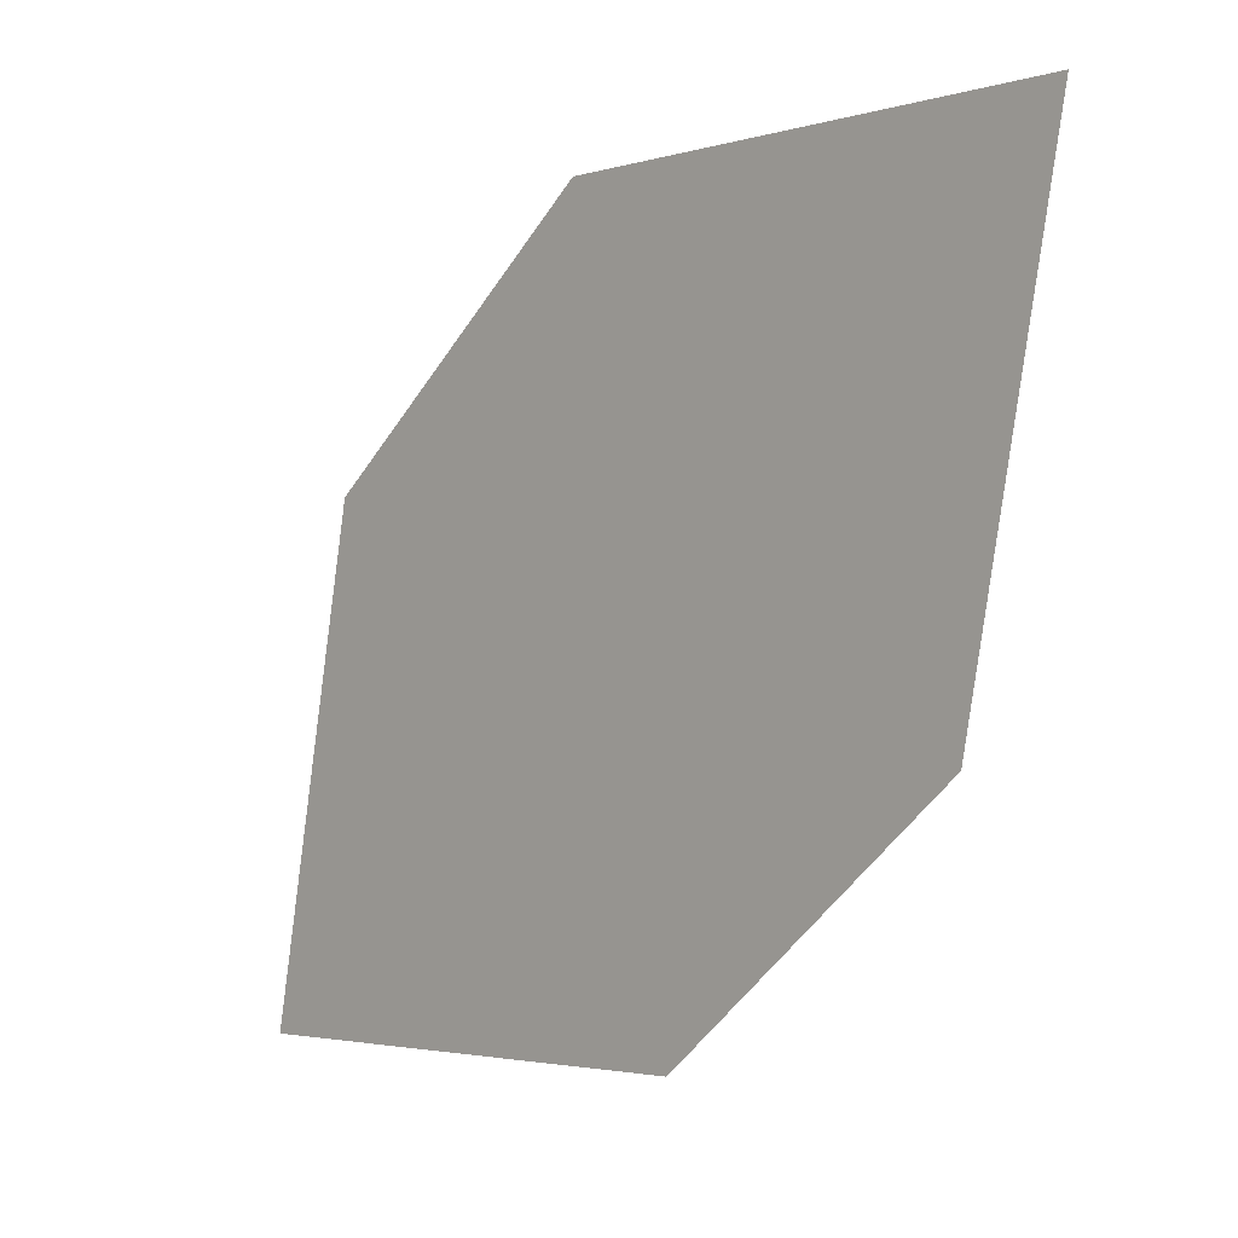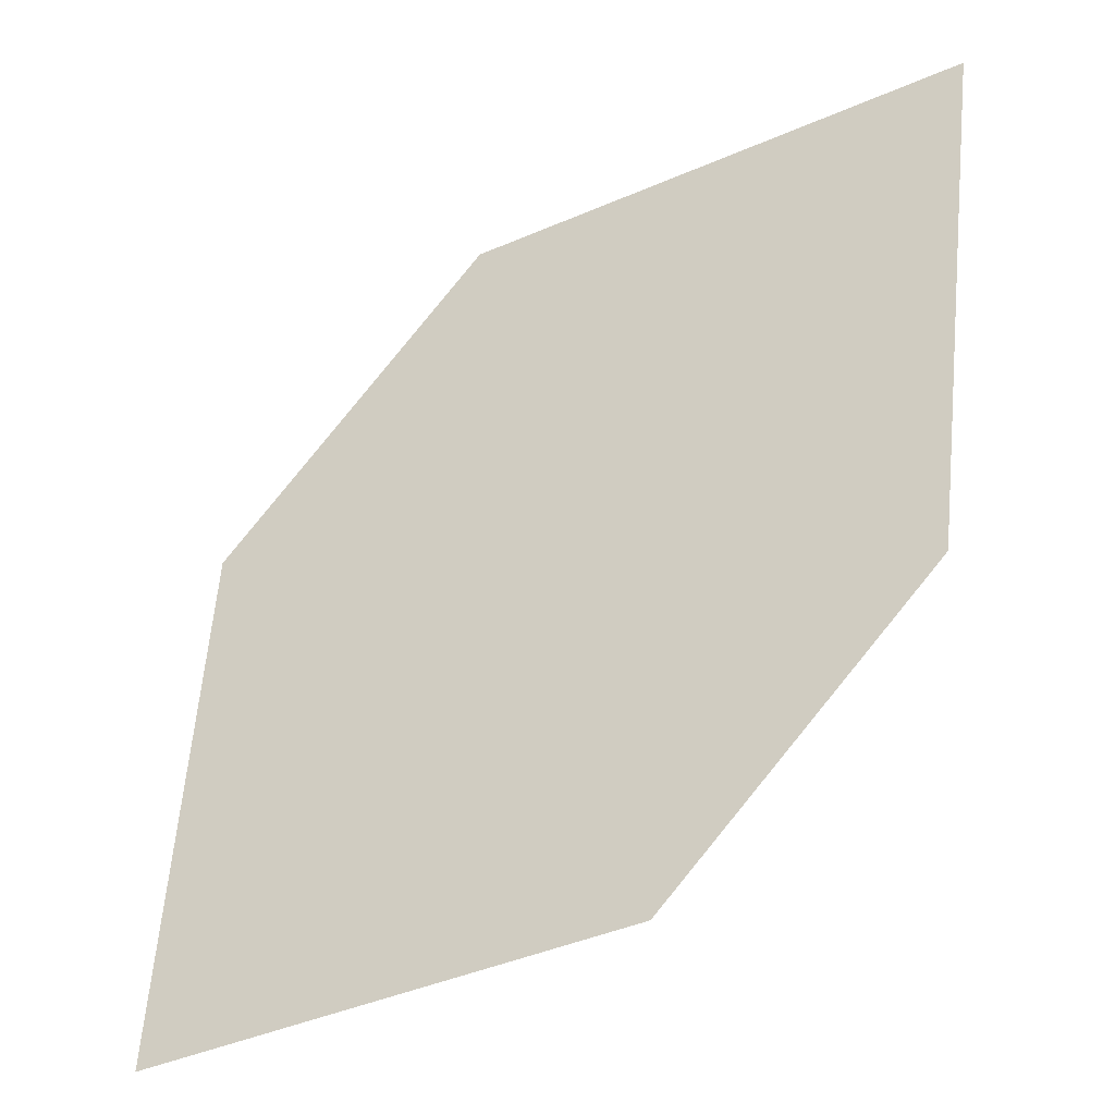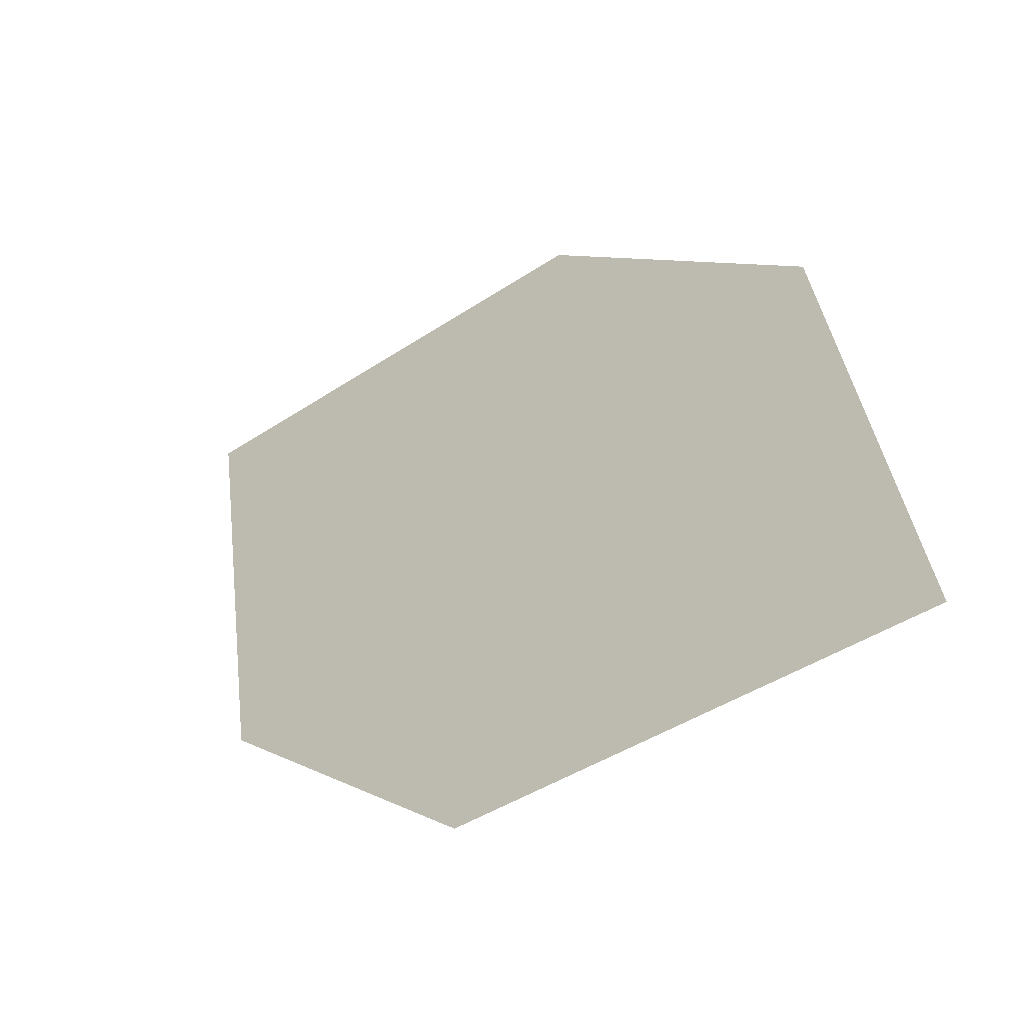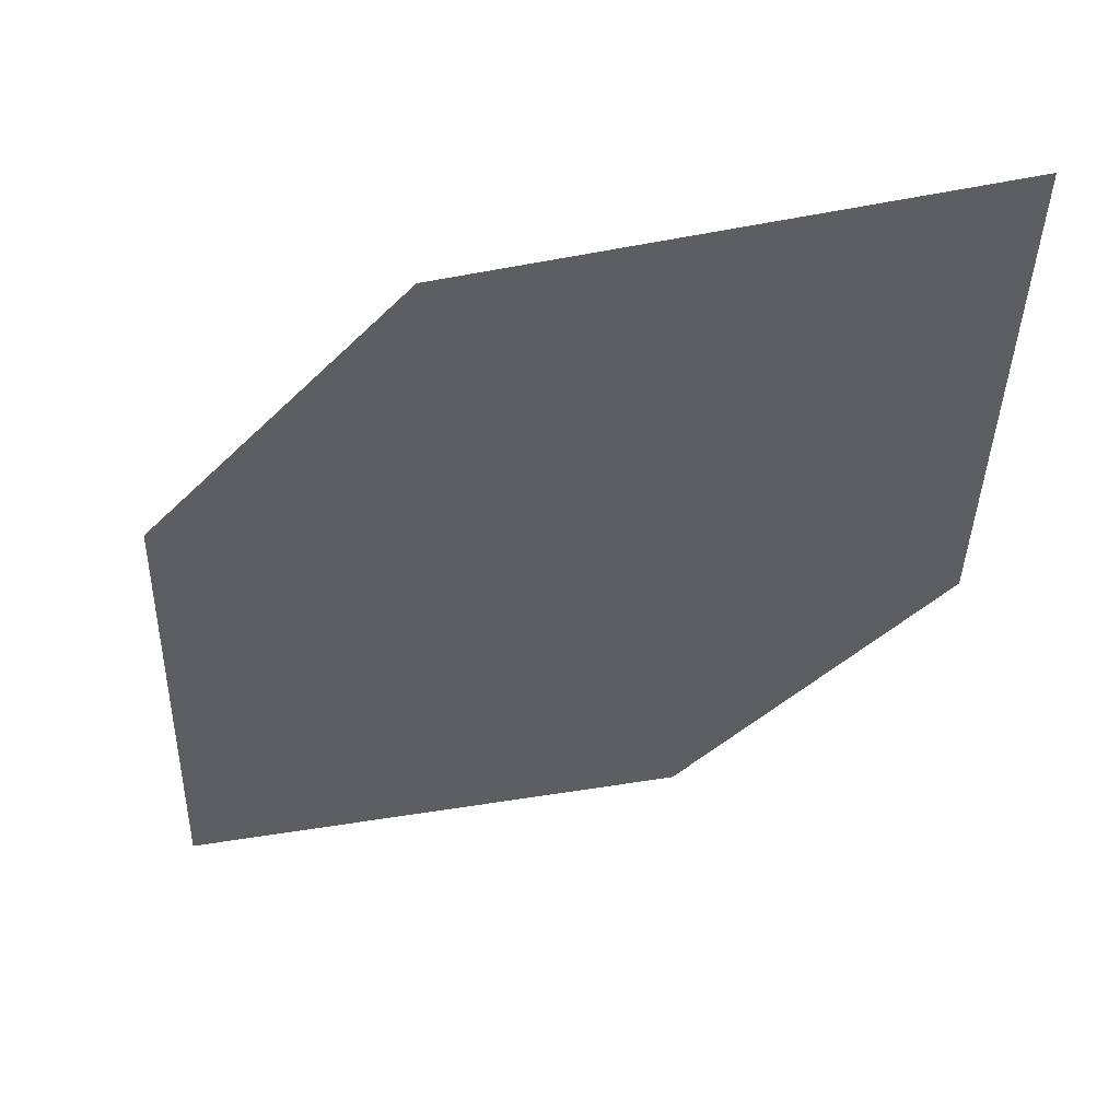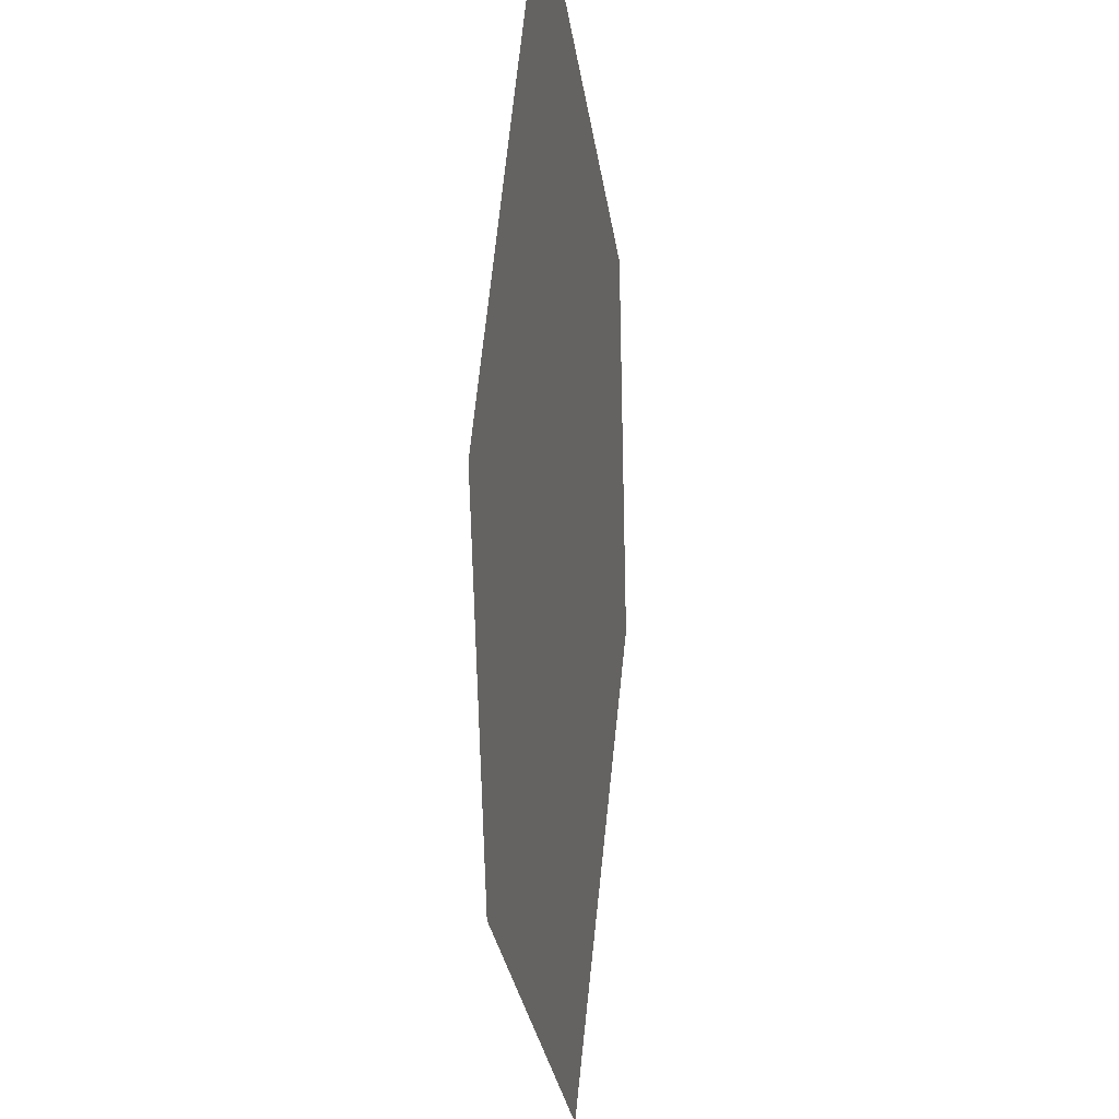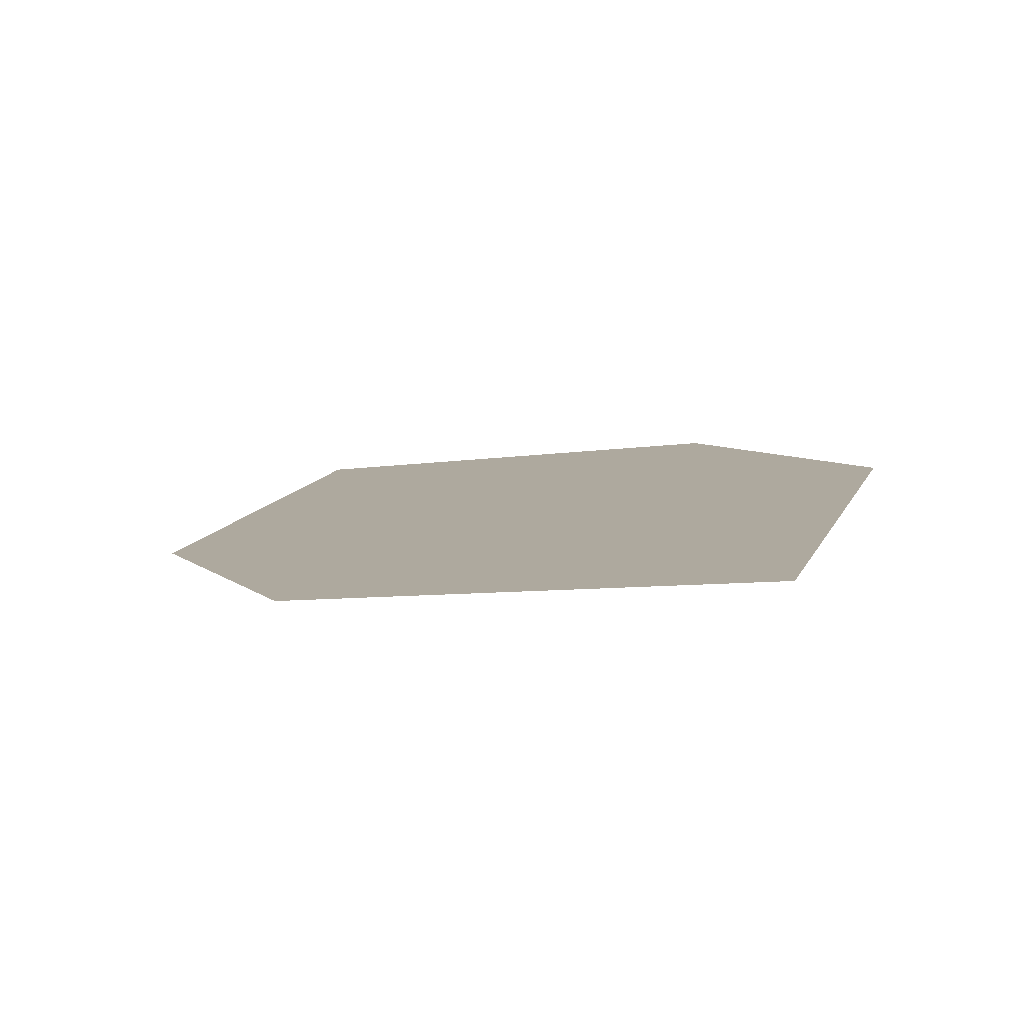
<metadata>
{"format":"obj","ext":"obj","renderer":"f3d","projection":"perspective","resolution":1024,"background":"white","views":[{"elev":12.7,"azim":44.5,"up":"+Y"},{"elev":-18.9,"azim":24.3,"up":"+Y"},{"elev":-58.4,"azim":-141.8,"up":"+Y"},{"elev":59.8,"azim":-3.8,"up":"+Y"},{"elev":61.7,"azim":-83.7,"up":"+Y"},{"elev":11.7,"azim":-62.9,"up":"+Z"}]}
</metadata>
<code>
o leaves.092
v -0.06183 0.111 0.981
v -0.05988 0.1643 0.9728
v 0.02055 0.2065 0.9686
v -0.008864 0.1213 0.981
v 0.0186 0.1532 0.9769
v -0.03242 0.1961 0.9686
f 1 3 6 2
f 1 4 5 3

</code>
